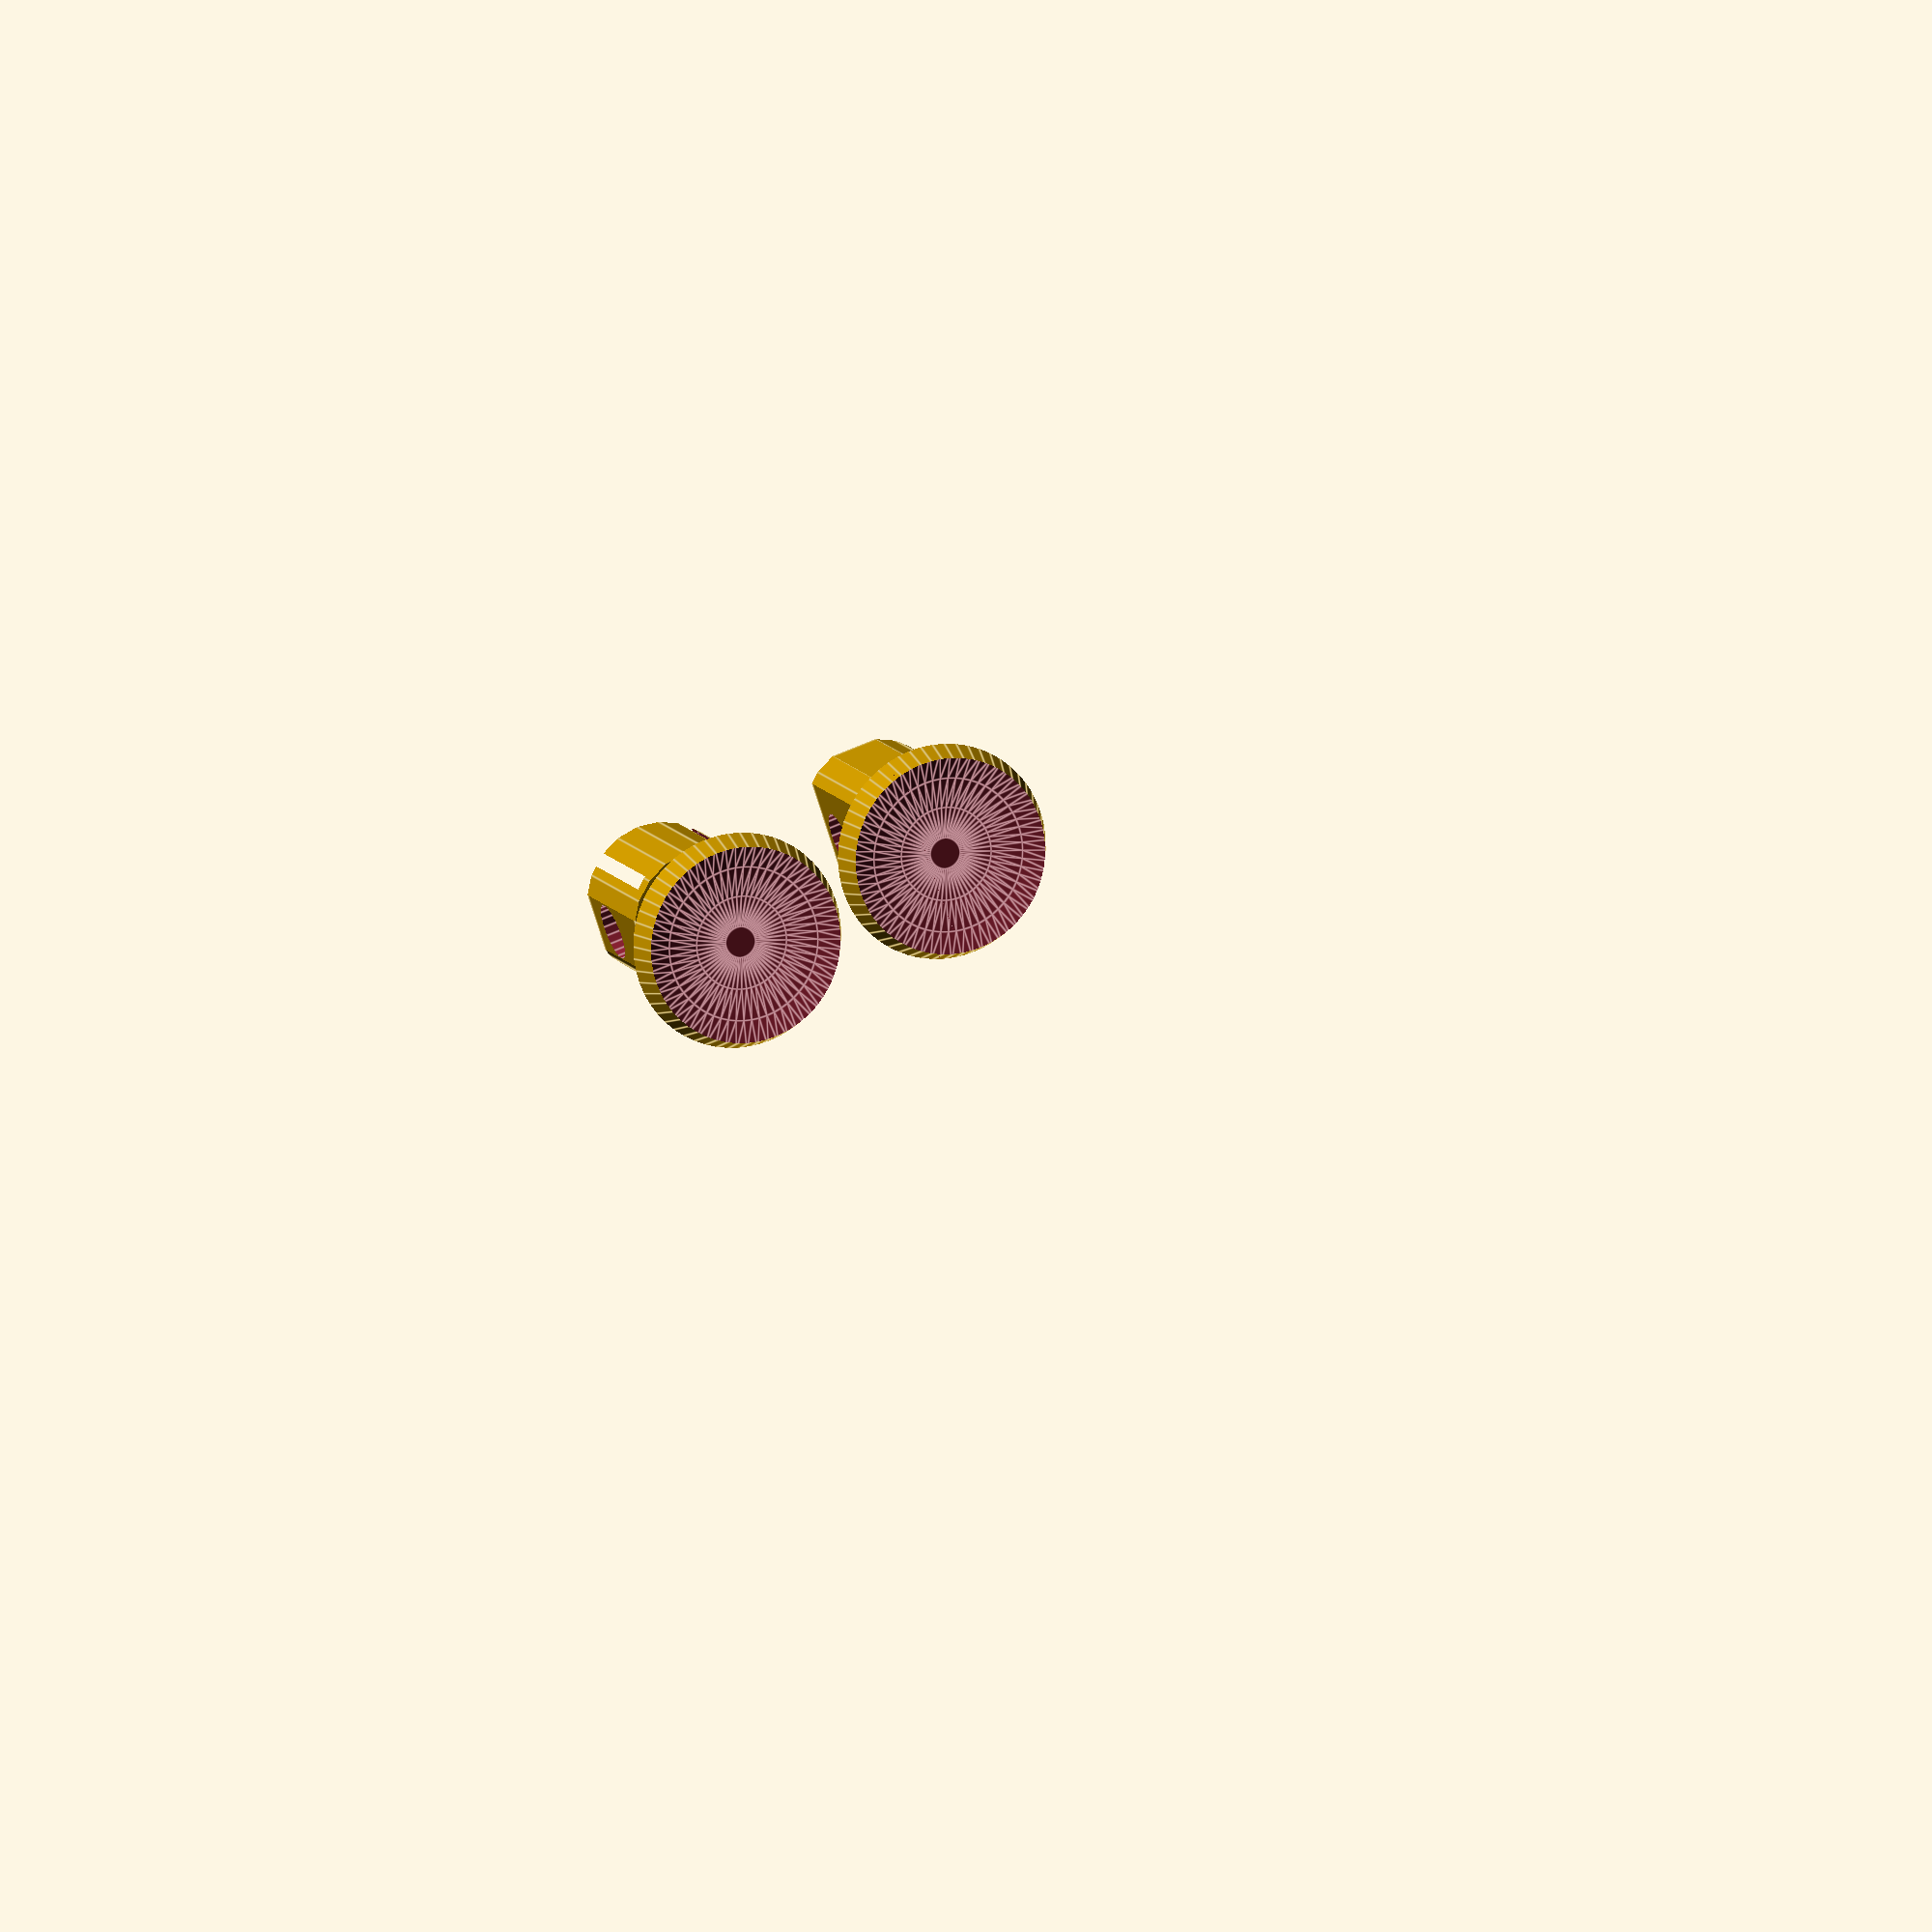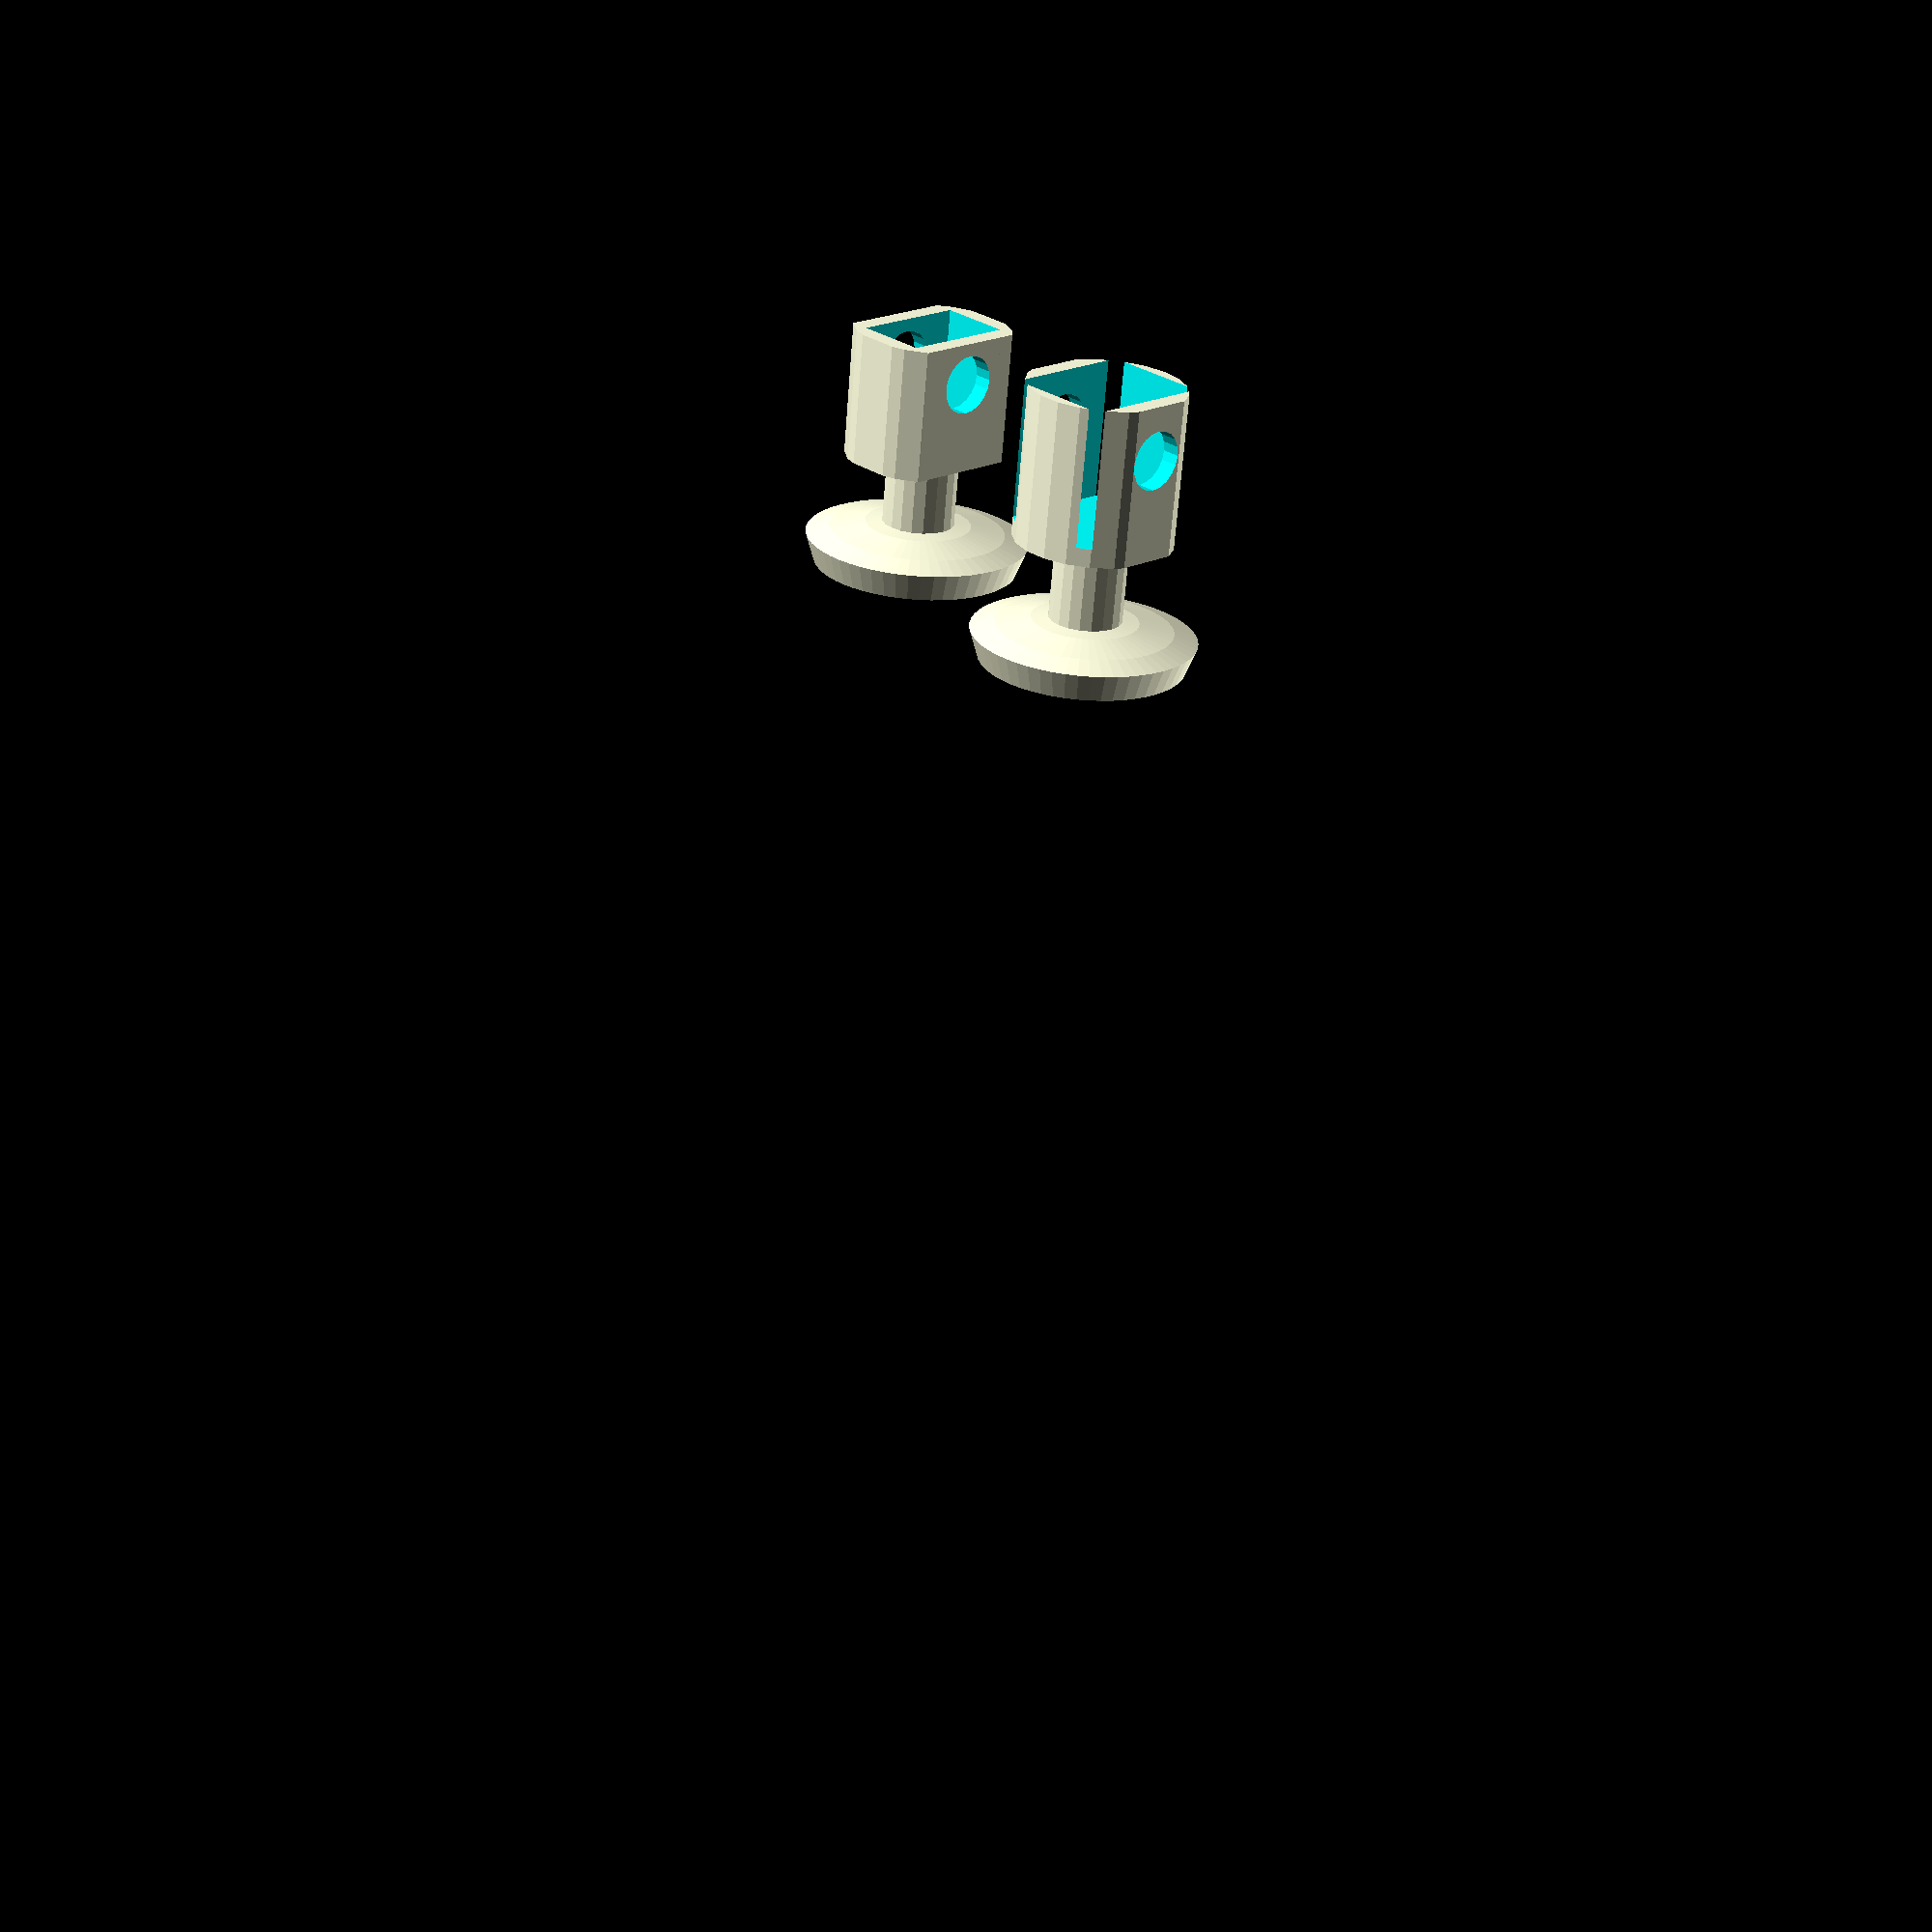
<openscad>
//    TurretJoin.scad
//    Copyright 2015, Robert L. Read

//    This program is free software: you can redistribute it and/or modify
//    it under the terms of the GNU General Public License as published by
//    the Free Software Foundation, either version 3 of the License, or
//    (at your option) any later version.
//
//    This program is distributed in the hope that it will be useful,
//    but WITHOUT ANY WARRANTY; without even the implied warranty of
//    MERCHANTABILITY or FITNESS FOR A PARTICULAR PURPOSE.  See the
//    GNU General Public License for more details.
//
//    You should have received a copy of the GNU General Public License
//    along with this program.  If not, see <http://www.gnu.org/licenses/>.
    
// TO BE DONE: Some of the models are "guessed" so that they are not
// really repeatabley parametrci.
// The naming is poor in many cases.
// A better way of selecting parts to print needs to be implemented.

// Some parameters for the Beholder Joint
// These units are in mm (I generall print all of this at 1/4th size!)
ball_radius = 25.0; // Ths inner ball of the Beholder
rotor_thickness = 2.5; // The thickness of the moving "rotors"
lock_thickness = 2.5; // The thickness of the locking shell
rotor_gap = 0.75; // a tolerance space to allow motion

mounting_clevis_height = 25;

// These units are in degrees
// some of these are explicitly created from my Gluss Pusher model
// 
least_spread_angle = 19.47;
most_spread_angle = 48.59;

screw_hole_radius_mm = 8/4; // This is a guess (this is guess for #4 machines screws when reduced by a factor of 4)
locking_peg_percent_tolerance = 5;


// the edge difference of the rotor to make sure it doesn't fall out
safety_lip_angle = 4;

// the angle of the post (at the surface of the rotor!)
post_half_angle = 3;

ball_locking_peg_width_factor = 10;
ball_locking_peg_height_factor = 4;
ball_locking__peg_tolerance_factor = 1.0;

three_hole_cap_seam_height_mm = 10/4;

module fake_module_so_customizer_does_not_show_computed_values() {
}

// Let's go for some high-res spheres (I don't fully understand this variable!)
$fa = 6;


// Computed parameters...
// Note that I implicitly assuming this hole is centered on the 
// tetrahedronal geomety---that is neither necessary nor obviously
// correct in the case of Gluss Triangle.  I will have to 
// generate the holes by a more general mechanism later.
hole_angle = most_spread_angle - least_spread_angle;
radius_at_rotor_edge = ball_radius+rotor_thickness+2*rotor_gap;
outermost_radius = radius_at_rotor_edge + lock_thickness;

hole_size_mm = radius_at_rotor_edge*2.0*sin(hole_angle/2);

rotor_size_mm = (ball_radius+rotor_thickness+2*rotor_gap)*2.0*sin((hole_angle+2*post_half_angle)/2.0);

post_radius_mm = radius_at_rotor_edge*sin(2*post_half_angle);

rotor_hole_angle = (most_spread_angle + least_spread_angle) / 2;


echo("Rotor Hole Angle");
echo(rotor_hole_angle);

//insert

// This code came from "Andrei" http://forum.openscad.org/Cylinders-td2443.html

module cylinder_ep(p1, p2, r1, r2) {
translate(p1)sphere(r=r1,center=true);
translate(p2)sphere(r=r2,center=true);
assign(vector = [p2[0] - p1[0],p2[1] - p1[1],p2[2] - p1[2]])
assign(distance = sqrt(pow(vector[0], 2) +
pow(vector[1], 2) +
pow(vector[2], 2)))
translate(vector/2 + p1)
//rotation of XoY plane by the Z axis with the angle of the [p1 p2] line projection with the X axis on the XoY plane
rotate([0, 0, atan2(vector[1], vector[0])]) //rotation
//rotation of ZoX plane by the y axis with the angle given by the z coordinate and the sqrt(x^2 + y^2)) point in the XoY plane
rotate([0, atan2(sqrt(pow(vector[0], 2)+pow(vector[1], 2)),vector[2]), 0])
cylinder(h = distance, r1 = r1, r2 = r2,center=true);
}

// lintrans is the linear translation along the p0 and p1 points to put the box.
module six_hole_box_ep(p1, p2, lintrans, w, d,h) {
assign(vector = [p2[0] - p1[0],p2[1] - p1[1],p2[2] - p1[2]])
assign(distance = sqrt(pow(vector[0], 2) +
pow(vector[1], 2) +
pow(vector[2], 2)))
translate(vector*lintrans + p1)
//rotation of XoY plane by the Z axis with the angle of the [p1 p2] line projection with the X axis on the XoY plane
rotate([0, 0, atan2(vector[1], vector[0])]) //rotation
//rotation of ZoX plane by the y axis with the angle given by the z coordinate and the sqrt(x^2 + y^2)) point in the XoY plane
rotate([0, atan2(sqrt(pow(vector[0], 2)+pow(vector[1], 2)),vector[2]), 0])
 difference() { // Cut six holes out!
cube([w,d,h],center=true);
translate([w/4,0,h/4]) rotate([90,0,0]) cylinder(h=(w+h+d),r=screw_hole_radius_mm,center=true);
translate([w/4,0,0]) rotate([90,0,0]) cylinder(h=(w+h+d),r=screw_hole_radius_mm,center=true);
translate([w/4,0,-h/4]) rotate([90,0,0]) cylinder(h=(w+h+d),r=screw_hole_radius_mm,center=true);
translate([-w/4,0,h/4]) rotate([90,0,0]) cylinder(h=(w+h+d),r=screw_hole_radius_mm,center=true);
translate([-w/4,0,0]) rotate([90,0,0]) cylinder(h=(w+h+d),r=screw_hole_radius_mm,center=true);
translate([-w/4,0,-h/4]) rotate([90,0,0]) cylinder(h=(w+h+d),r=screw_hole_radius_mm,center=true);

 }
}
 

module cylindricalize_edges(edges,points,rad) {
    for(e = edges) {
        p0 = points[e[0]];
        p1 = points[e[1]];
        color("red") cylinder_ep(p0, p1, rad, rad, $fn=20);
    }
}

// The purpose here is to produce a matching part that mates to 
// our rotor pegs for mounting a rod (like a carbon-fiber rod with a 
// 1/4" interior diameter, for example).
// This is a sloppy, ugly function --- I did this very hastily.
module six_hole_clevis() {
    p0 = [0,0,0];
    p1 = [100,0,0];
    width = hole_size_mm*0.8;
    depth = post_radius_mm*2;
    height = mounting_clevis_height;
    tolerance = 1;
    // This is for my particular carbon fiber connector rod, this really needs to be parametrized.
    difference() {
        union () {
             translate([0,depth+tolerance,0])
            color("gray") six_hole_box_ep(p0, p1, 0.0, width, depth, height, $fn=20);  
             translate([0,-depth+-tolerance,0])
           color("gray") six_hole_box_ep(p0, p1, 0.0, width, depth, height, $fn=20);  
                translate([-height*.81 + - depth/2,0,0])
            difference() {
            cube([depth*5,depth*3,depth*3],center=true);
                translate([depth*4.5,0,0])
                cube([depth*5,depth+tolerance*3,depth*4],center=true);
            }
        }
   
        translate([-height*1.4,0,0])
        rotate([0,90,0])
        difference() {
            // These are measured numbers in mm, but my STL is 4 times too big! Need to 
            // clean this up.
        color("blue") cylinder(h = depth*4,r = 4.5);
        color("red") cylinder(h = depth*4,r = 3);
        }

    }
}

module beamify_edges(edges,points,width,depth,height) {
    for(e = edges) {
        p0 = points[e[0]];
        p1 = points[e[1]];
        color("green") six_hole_box_ep(p0, p1, 0.37, width, depth, height, $fn=20);      
    }
}



// Create a tetrahedron-like strucutre with one point
// centered on the origin, symmetric about z axis,
// with an equilateral triangle as a base
// height - height of the pyrmid
// base - length of one side of the pyramid base
// r - raadius
module create_symmetric_3_member_polygon(height,base,r) {
    h = base*sqrt(3.0)/2.0;
    basehalf = base / 2.0;
    ZH = height;
points = [
    // first point is the origin
[ 0, 0, 0],
[ h*2/3,  0, -ZH],
[-h/3, -basehalf , -ZH],
[-h/3, basehalf, -ZH]];
edges = [
[0,1],
[0,2],
[0,3]
    ];
   cylindricalize_edges(edges,points,r); 
}

// Create a tetrahedron-like strucutre with one point
// centered on the origin, symmetric about z axis,
// with an equilateral triangle as a base
// height - height of the pyrmid
// base - length of one side of the pyramid base
// r - raadius
module create_symmetric_3_member_polygon_cube(height,base,r) {
    h = base*sqrt(3.0)/2.0;
    basehalf = base / 2.0;
    ZH = height;
points = [
    // first point is the origin
[ 0, 0, 0],
[ h*2/3,  0, -ZH],
[-h/3, -basehalf , -ZH],
[-h/3, basehalf, -ZH]];
edges = [
[0,1],
[0,2],
[0,3]
    ];
   beamify_edges(edges,points,hole_size_mm*0.8,post_radius_mm*2,mounting_clevis_height); 
}


module create_symmetric_3_member_polygon_polar(height,angle,r) {
    triangle_height = height*tan(angle)*3/2;
    base = triangle_height* 2 / sqrt(3.0);
    create_symmetric_3_member_polygon(height,base,r);
}

module create_symmetric_3_member_polygon_polar_cube(height,angle,r) {
    triangle_height = height*tan(angle)*3/2;
    base = triangle_height* 2 / sqrt(3.0);
    create_symmetric_3_member_polygon_cube(height,base,r);
}

module ball_locking_peg(width_factor = 10,height_factor = 4, tolerance_factor = 1.0) {
  translate([ball_radius/2,0,0]) cylinder(r = tolerance_factor * ball_radius/width_factor, h = tolerance_factor *ball_radius/height_factor,center = true);
}
module three_locking_pegs(tf) {  
 union() {
    rotate([0,0,0]) ball_locking_peg(tolerance_factor = tf);
    rotate([0,0,120]) ball_locking_peg(tolerance_factor = tf);
    rotate([0,0,240]) ball_locking_peg(tolerance_factor = tf);
 }
}

// I am really making this a hemisphere now
// so that we can see into it.  That of course 
// can be changed later.
module beholderBall(d) {
    difference() {
    union() {
        difference() {
            sphere(d);
            translate([-d,-d,0]) cube(2*d);
        }
        three_locking_pegs(1.0 - locking_peg_percent_tolerance/100.0);
    }
    rotate([0,0,60]) three_locking_pegs(1.0 + locking_peg_percent_tolerance/100.0);
}
}

module beholderLock(d) {
    inner = d + rotor_thickness + rotor_gap*2;
    outer = inner + lock_thickness;
    difference() {
        beholderBall(outer);
        sphere(inner);
    }
    
}

// WARNING: This is using a combination of global and local values
module beholderRotorsShell(d,buffer) {
    inner = d + rotor_gap;
    outer = inner + rotor_thickness;
    difference() {
        beholderBall(outer+buffer);
        sphere(inner-buffer);
    }
}

module equilateral_cut_tool_for_shell(rf) {
    difference() {
       create_symmetric_3_member_polygon_polar(ball_radius*4,rotor_hole_angle,rf);
       beholderBall(ball_radius);
    }
}

module planar_circle_cut_tool() {
              // rotate 30 degrees
            rotate([0,0,30])
            // Lay it onto x axix...
            rotate([0,90,0]) 
            cylinder(ball_radius*4,r=hole_size_mm/2);
}

module bolting_flange() { 
    translate([radius_at_rotor_edge+lock_thickness,0,-post_radius_mm])
    difference() {
    cylinder(r = hole_size_mm*0.4,h = post_radius_mm,$fn=20);
        translate([lock_thickness,0,-post_radius_mm])
         cylinder(r = screw_hole_radius_mm,h = post_radius_mm*4,$fn=20);
        translate([-ball_radius+-lock_thickness/2,-ball_radius/2,-ball_radius/2])
        cube(ball_radius);
    }
}

module bolting_flanges() {
    bolting_flange();
    rotate([0,0,120])
    bolting_flange();
    rotate([0,0,240])
    bolting_flange();
}

module snowflake_planar_cut_tool() {
    rotate([0,0,0]) planar_circle_cut_tool();
    rotate([0,0,60]) planar_circle_cut_tool();
    rotate([0,0,120]) planar_circle_cut_tool();
    rotate([0,0,180]) planar_circle_cut_tool();
    rotate([0,0,240]) planar_circle_cut_tool();
    rotate([0,0,300]) planar_circle_cut_tool();
}

module tetrahedronal_lock() {
    union() {
    difference() {
        beholderLock(ball_radius);
        equilateral_cut_tool_for_shell(hole_size_mm/2);
        // Now we will attempt to make the other cut outs...
        // These should split the angles of the tetrahedron...
        // So they should be rotate 30 degrees from the x-axis
       snowflake_planar_cut_tool();
    }
    color("green") bolting_flanges();
    }
}

// This is for a lock that works with a hemisphere
// and provides room for the snowflake cuts but does not use 
// a full ball.


module nine_hole_cap_lock() {
    seam_height = (hole_size_mm/2)*1.2;
    // Pythagorean theorem
    cap_radius = sqrt(outermost_radius* outermost_radius - seam_height*seam_height);
    union() {
        difference() {
            union() {  
                rotate([0,0,30]) rotate([180,0,0]) beholderBall(ball_radius);
                rotate([180,0,0]) tetrahedronal_lock();
            }
            translate([0,0,ball_radius/2+seam_height])
                cylinder(r = ball_radius * 2, h = ball_radius,center = true);
        }
        translate([0,0,seam_height])
        cylinder(r = cap_radius, h = lock_thickness,center = true);
    }
}

module three_hole_cap_lock() {

    seam_height = three_hole_cap_seam_height_mm;
    // Pythagorean theorem
    cap_radius = sqrt(outermost_radius* outermost_radius - seam_height*seam_height);
    union() {
        difference() {
            union() {  
                rotate([0,0,30]) rotate([180,0,0]) beholderBall(ball_radius);
                rotate([180,0,0]) tetrahedronal_lock();
            }
            translate([0,0,ball_radius+seam_height])
                cylinder(r = ball_radius * 2, h = ball_radius*2,center = true);
        }
        translate([0,0,seam_height])
        cylinder(r = cap_radius, h = lock_thickness,center = true);
    }
}

module shell(id,od) {
    difference() {
        sphere(od);
        sphere(id);
    }
}

module tetrahedronal_pegs() {
    union() {
      difference() {
            difference() {
                create_symmetric_3_member_polygon_polar(ball_radius*4,rotor_hole_angle,post_radius_mm);
                sphere(ball_radius + rotor_gap + (rotor_thickness / 2.0));
            }
            shell(ball_radius*1.5,ball_radius*20);
    }
    color("green") create_symmetric_3_member_polygon_polar_cube(ball_radius*4,rotor_hole_angle,post_radius_mm);
   }
}

module tetrahedronal_rotors() {
// Now try to attach "pegs" to the rotor discs....
    union() {
       tetrahedronal_pegs();
    difference() { // clean up
        difference() {
            color("green") beholderRotorsShell(ball_radius,0);
            difference () {
                color("gray") beholderRotorsShell(ball_radius,0.5);
               equilateral_cut_tool_for_shell(rotor_size_mm/2.0);
            } 
        }
    // Needed to clean up artifacts...
        d = ball_radius;
       translate([-d*1.2,-d*1.2,-1]) cube(2.5*d);
    }
    }
}

module one_tetrahedronal_rotor() {
    difference() {
        tetrahedronal_rotors();
        translate([-ball_radius*1.8,0,-ball_radius*2]) cube(ball_radius*4,center = true);
    }
}

module spherical_rotor_disc() {
 
       difference() {         
           beholderRotorsShell(ball_radius,0);
            // now make an cutting tool...
           difference() {
           beholderRotorsShell(ball_radius,5);
                rotate([0,180,0])
  //           cylinder(h = ball_radius*2, r1 = 0, r2 = 2*ball_radius*sin(theta), center = false);
               // Note: The is twice, so we double the rotor_size_mm
            cylinder(h = ball_radius*2, r1 = 0, r2 = (rotor_size_mm/2)*2, center = false);         
            }
                // cleanup
               cube([ball_radius*2.5,ball_radius*2.5,ball_radius/10],center=true);
        }
    }

// This is a mount for the pushod end of the 
// Clevis joint of a Firgelli miniactuator

// This really needs to be turned into a module reused in our other 
// work
module one_Firgelli_pushrod_rotor() {
    cw=6; // cavity_width
    sw=3; // shell_width
    ch=9.5; // cavity height
    cd = 8; // cavity depth
    Firgelli_mount(cw,sw,ch,cd);
}
// Unfortunately, the Clevis for the Firgelli Stator is significantly
// larger than than the pushrod, so e need a different part here.
module one_Firgelli_Stator_rotor() {
    cw=9; // cavity_width
    sw=3; // shell_width
    ch=11; // cavity height
    cd = 10; // cavity depth
    Firgelli_mount(cw,sw,ch,cd);
}

// cw = cavity_width
// sw = shell_width
// ch = cavity height
// cd = cavity_depth
// Let's put in 2 rotor_gaps for a little extra space...
module Firgelli_mount(cw,sw,ch, cd = 6) {
   d = ball_radius+rotor_gap+lock_thickness;
    fudge = 0.75;
    
    difference() {
   union() {
        // The spherical part of the rotor -- needs to cut with inverted tool!

 //      translate([-((ball_radius+rotor_gap+rotor_thickness)+(lock_thickness+5)),0,0])
 translate([-((d + (cd+sw))),0,0])
              rotate([0,270,0])
 spherical_rotor_disc();
        // The post
        translate([-((cd+sw)/2+(lock_thickness+rotor_gap*2)*2),0,0])
        rotate([0,90,0])
        cylinder(r=post_radius_mm,h=(lock_thickness+rotor_gap*2)*2,center=false,$fn=20); 
    difference() {
        
     // construct the shell
   //     translate([-2,0,0])
    cube([cd+sw,cw+sw,ch+sw],center=true);
     // construct the cavity
        union() {
            // the real cavity
        cube([cd,cw,ch],center=true);
            // cleanup
            translate([3,0,0])
            cube([cd+4,cw,ch],center= true );
        }
       // drill out the holes
        translate([2,0,0])
        rotate([90,0,0])
        cylinder(r = 2.25+.2, h=ball_radius, center= true,$fn=20);
    }
}
// now we subtract the rotor hole size to make sure it fits!!
translate([-(cd+sw*2)/2,0,0])
rotate([0,90,0])
 difference() {
     cylinder(r = rotor_size_mm, h = (cd+sw*2)*1.1);
     cylinder(r = (rotor_size_mm/2)*fudge, h = (cd+sw*2) *1.2);
}
 }
 
}


module beholder_joint() {
//    color( "Purple") beholderBall(ball_radius);
    tetrahedronal_rotors();
//    tetrahedronal_lock();
 //   translate([0,0,100])
//   nine_hole_cap_lock();

// translate([0,0,25])
// three_hole_cap_lock();
}



 // beholder_joint();

//translate([-40,0,0])
//six_hole_clevis();

//rotate([0,-56,0])
// one_tetrahedronal_rotor();

translate([0,20,0])
one_Firgelli_pushrod_rotor();

one_Firgelli_Stator_rotor();








</openscad>
<views>
elev=73.7 azim=289.0 roll=197.3 proj=o view=edges
elev=339.7 azim=276.5 roll=46.1 proj=p view=wireframe
</views>
